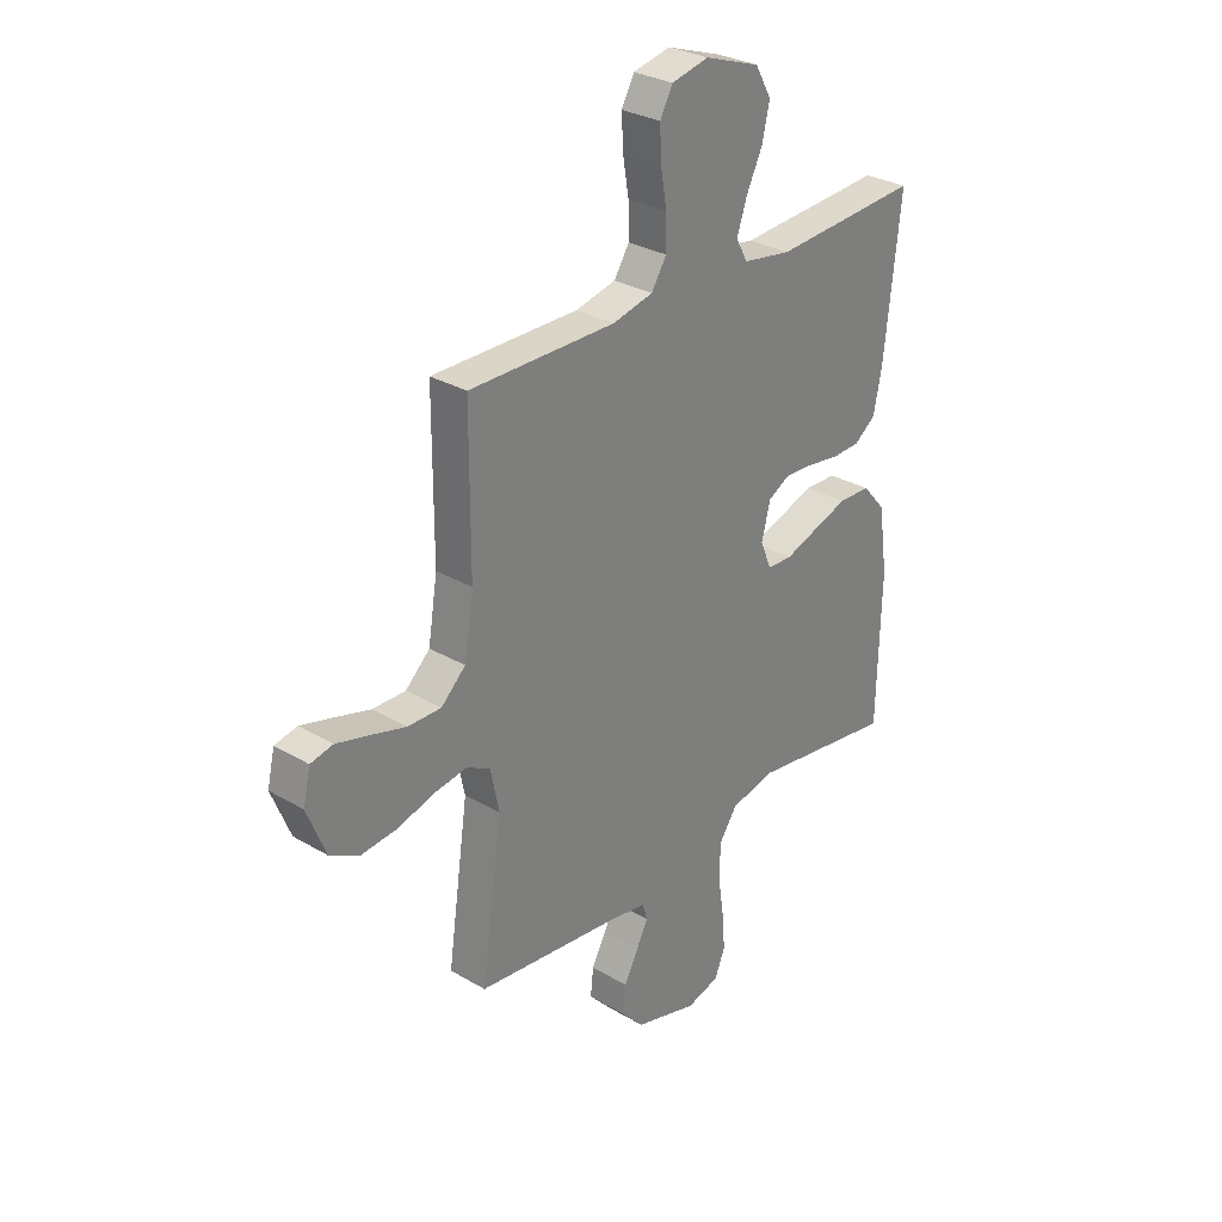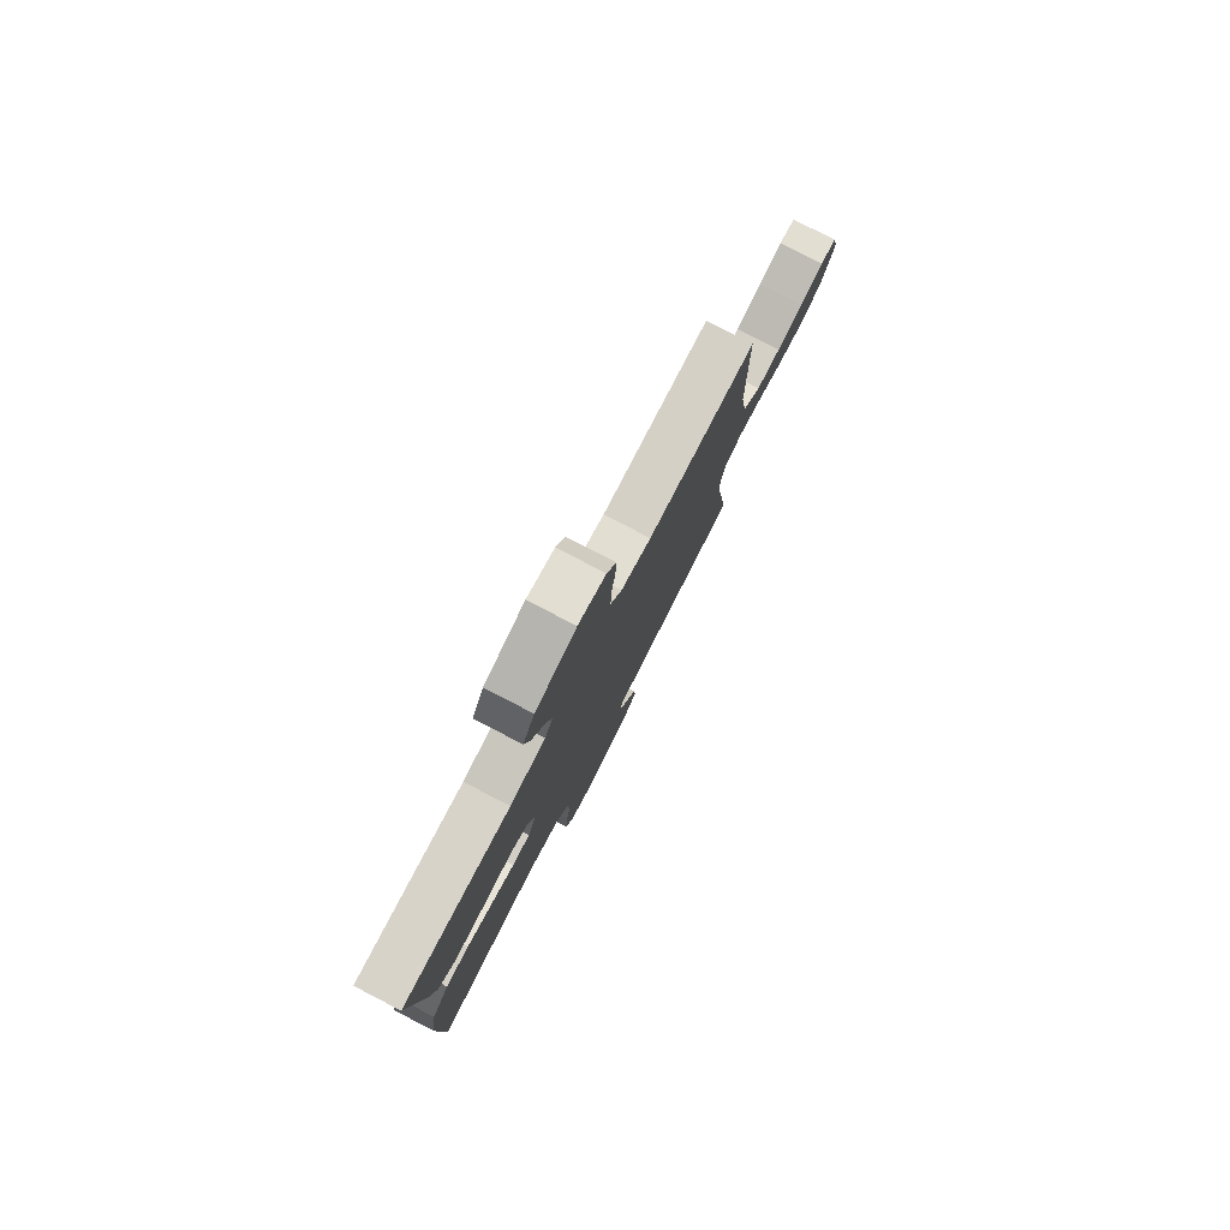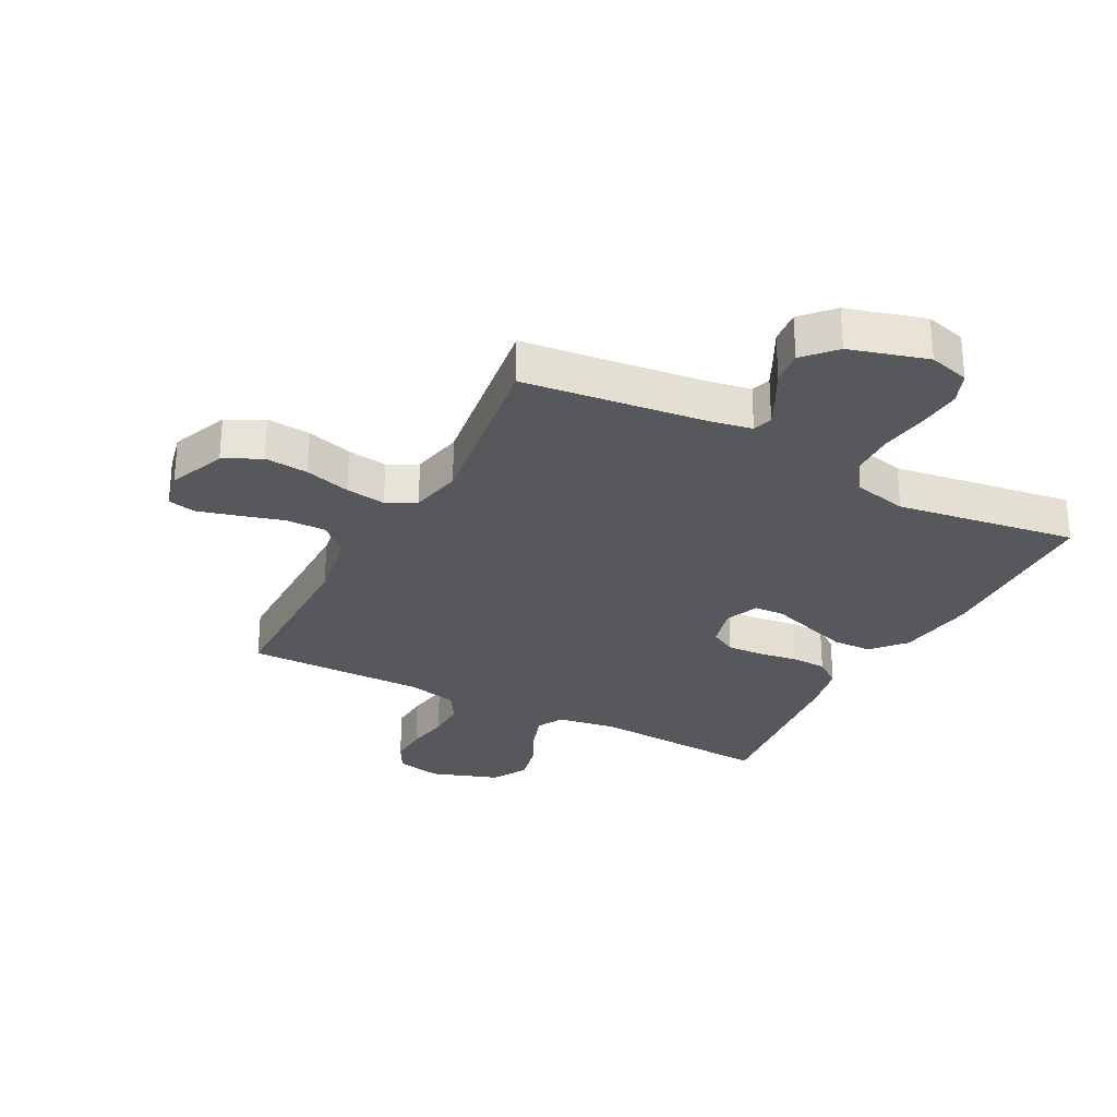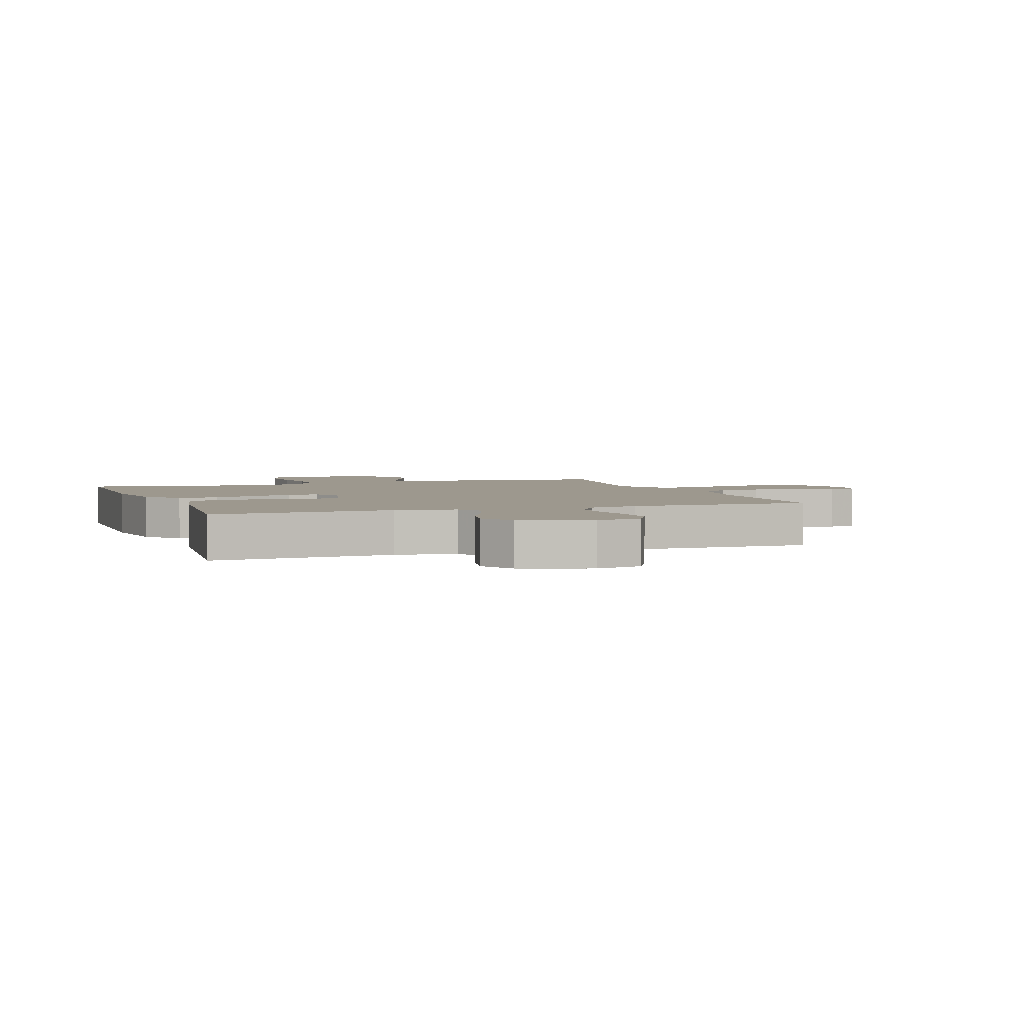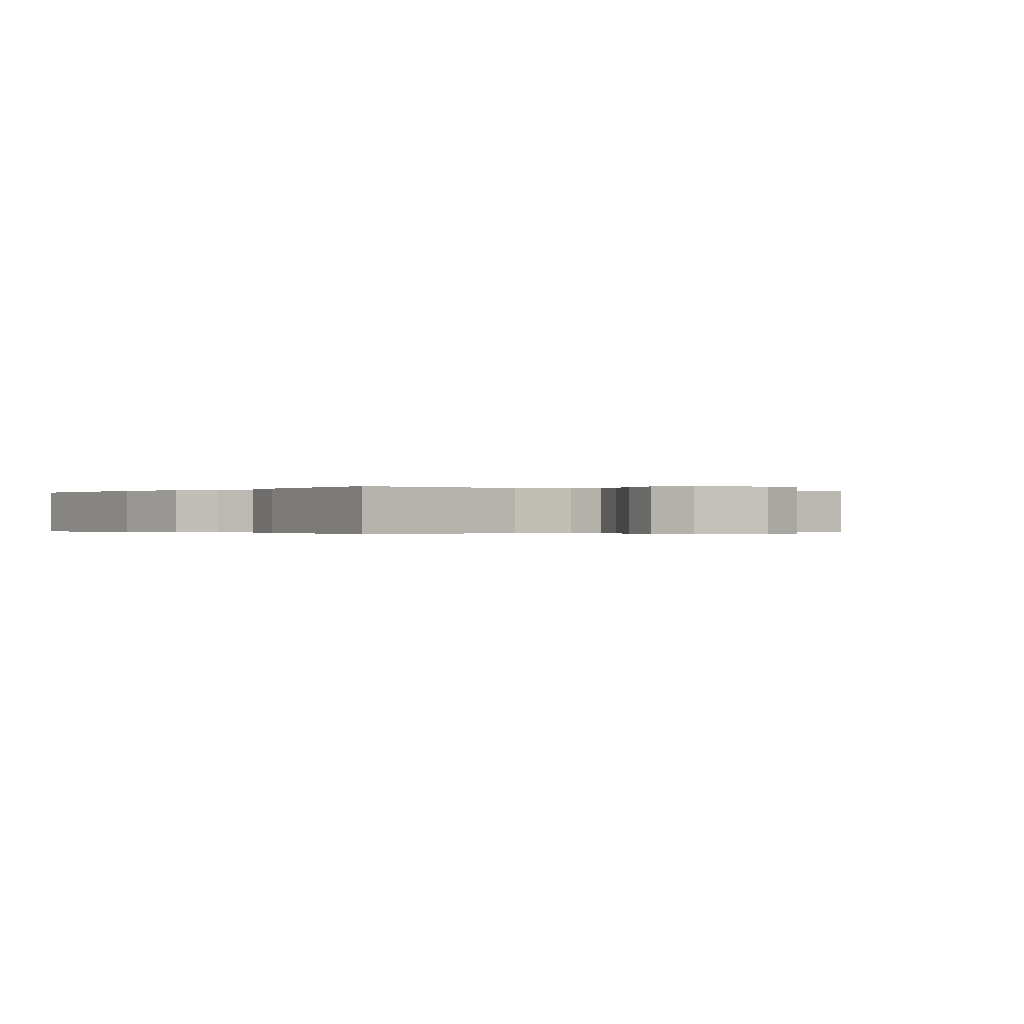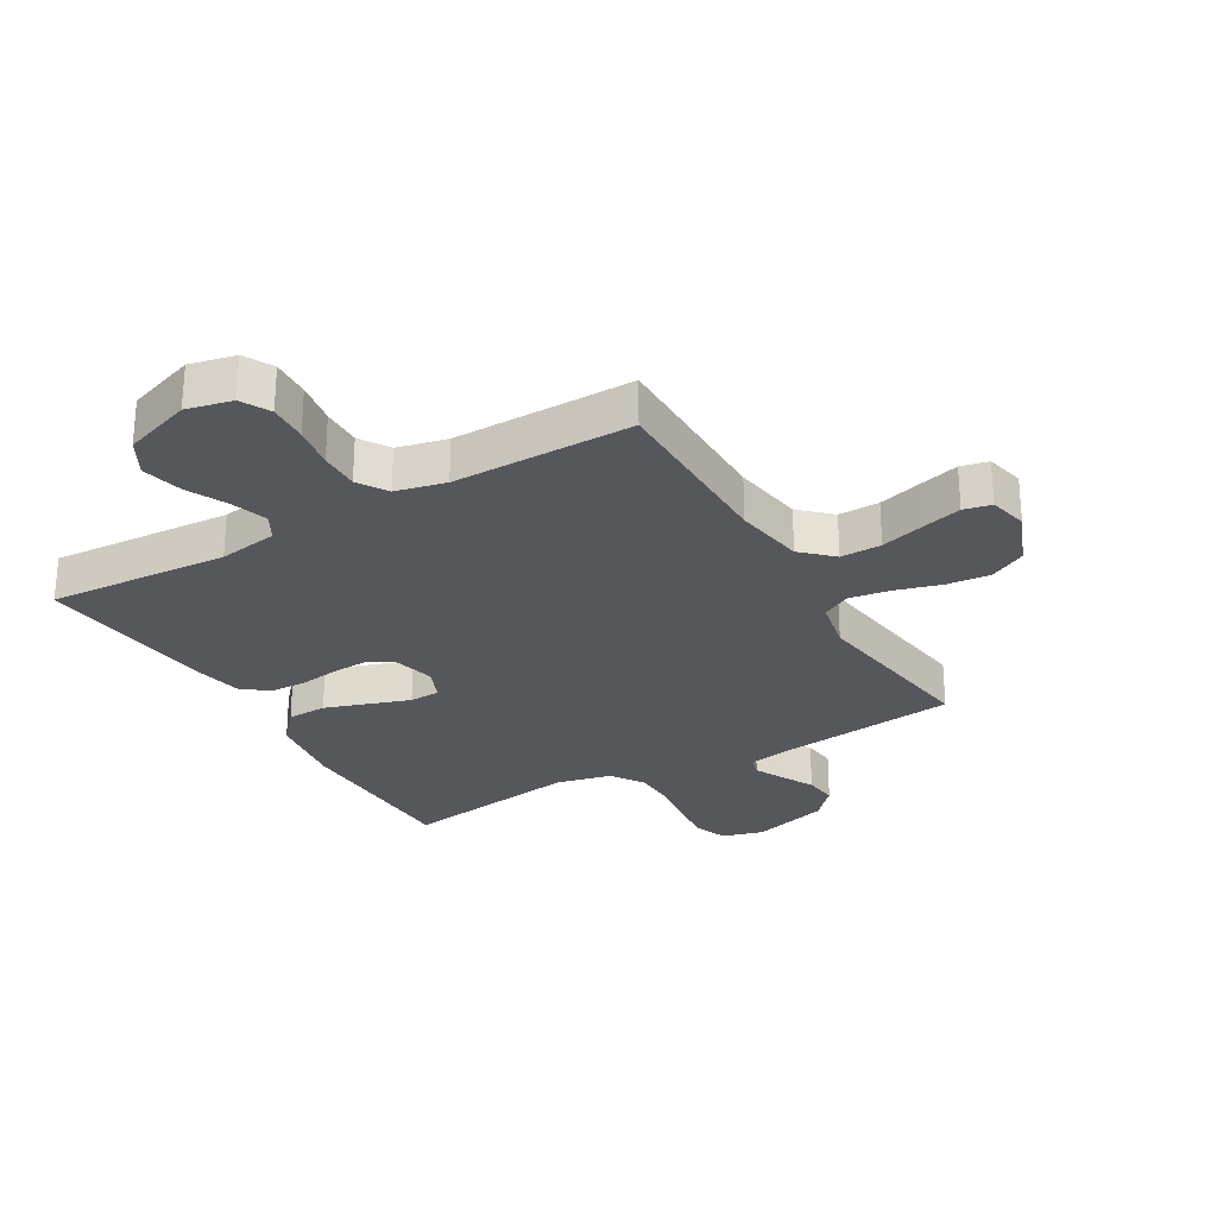
<metadata>
{"format":"obj","ext":"obj","renderer":"f3d","projection":"perspective","resolution":1024,"background":"white","views":[{"elev":29.8,"azim":130.8,"up":"+Z"},{"elev":79.8,"azim":-62.6,"up":"+Z"},{"elev":-28.5,"azim":152.2,"up":"+Y"},{"elev":3.2,"azim":-19.6,"up":"+Y"},{"elev":-0.2,"azim":-37.9,"up":"+Y"},{"elev":-27.3,"azim":30.1,"up":"+Y"}]}
</metadata>
<code>
v 0.5 0.07 0.5
v 0.501 0.07 0.2
v 0.52 0.07 0.082
v 0.57 0.07 0.035
v 0.638 0.07 0.036
v 0.711 0.07 0.057
v 0.777 0.07 0.075
v 0.823 0.07 0.065
v 0.838 0.07 0
v 0.8 0.07 -0.095
v 0.739 0.07 -0.127
v 0.666 0.07 -0.12
v 0.59 0.07 -0.098
v 0.523 0.07 -0.088
v 0.475 0.07 -0.114
v 0.457 0.07 -0.2
v 0.5 0.07 -0.5
v 0.2 0.07 -0.535
v 0.127 0.07 -0.548
v 0.117 0.07 -0.581
v 0.141 0.07 -0.629
v 0.17 0.07 -0.684
v 0.176 0.07 -0.74
v 0.129 0.07 -0.791
v 0 0.07 -0.828
v -0.068 0.07 -0.809
v -0.089 0.07 -0.756
v -0.083 0.07 -0.683
v -0.071 0.07 -0.604
v -0.073 0.07 -0.531
v -0.109 0.07 -0.477
v -0.2 0.07 -0.456
v -0.5 0.07 -0.5
v -0.507 0.07 -0.2
v -0.488 0.07 -0.067
v -0.44 0.07 -0.012
v -0.374 0.07 -0.01
v -0.302 0.07 -0.034
v -0.234 0.07 -0.057
v -0.183 0.07 -0.055
v -0.16 0.07 0
v -0.178 0.07 0.07
v -0.222 0.07 0.094
v -0.282 0.07 0.091
v -0.347 0.07 0.081
v -0.406 0.07 0.083
v -0.45 0.07 0.116
v -0.467 0.07 0.2
v -0.5 0.07 0.5
v -0.2 0.07 0.481
v -0.101 0.07 0.497
v -0.077 0.07 0.54
v -0.097 0.07 0.6
v -0.13 0.07 0.668
v -0.146 0.07 0.736
v -0.113 0.07 0.795
v 0 0.07 0.834
v 0.076 0.07 0.817
v 0.102 0.07 0.769
v 0.099 0.07 0.704
v 0.087 0.07 0.632
v 0.086 0.07 0.566
v 0.117 0.07 0.517
v 0.2 0.07 0.498
v 0.5 0 0.5
v 0.501 0 0.2
v 0.52 0 0.082
v 0.57 0 0.035
v 0.638 0 0.036
v 0.711 0 0.057
v 0.777 0 0.075
v 0.823 0 0.065
v 0.838 0 0
v 0.8 0 -0.095
v 0.739 0 -0.127
v 0.666 0 -0.12
v 0.59 0 -0.098
v 0.523 0 -0.088
v 0.475 0 -0.114
v 0.457 0 -0.2
v 0.5 0 -0.5
v 0.2 0 -0.535
v 0.127 0 -0.548
v 0.117 0 -0.581
v 0.141 0 -0.629
v 0.17 0 -0.684
v 0.176 0 -0.74
v 0.129 0 -0.791
v 0 0 -0.828
v -0.068 0 -0.809
v -0.089 0 -0.756
v -0.083 0 -0.683
v -0.071 0 -0.604
v -0.073 0 -0.531
v -0.109 0 -0.477
v -0.2 0 -0.456
v -0.5 0 -0.5
v -0.507 0 -0.2
v -0.488 0 -0.067
v -0.44 0 -0.012
v -0.374 0 -0.01
v -0.302 0 -0.034
v -0.234 0 -0.057
v -0.183 0 -0.055
v -0.16 0 0
v -0.178 0 0.07
v -0.222 0 0.094
v -0.282 0 0.091
v -0.347 0 0.081
v -0.406 0 0.083
v -0.45 0 0.116
v -0.467 0 0.2
v -0.5 0 0.5
v -0.2 0 0.481
v -0.101 0 0.497
v -0.077 0 0.54
v -0.097 0 0.6
v -0.13 0 0.668
v -0.146 0 0.736
v -0.113 0 0.795
v 0 0 0.834
v 0.076 0 0.817
v 0.102 0 0.769
v 0.099 0 0.704
v 0.087 0 0.632
v 0.086 0 0.566
v 0.117 0 0.517
v 0.2 0 0.498
f 59 60 61
f 58 59 61
f 57 58 61
f 56 57 61
f 55 56 61
f 54 55 61
f 53 54 61
f 52 53 61 62
f 51 52 62 63
f 48 49 50
f 47 48 50
f 46 47 50
f 45 46 50
f 44 45 50
f 51 63 64
f 50 51 64
f 44 50 64
f 43 44 64
f 37 38 39
f 36 37 39
f 35 36 39
f 34 35 39
f 33 34 39
f 32 33 39
f 31 32 39 40
f 30 31 40 41
f 27 28 29
f 26 27 29
f 25 26 29
f 24 25 29
f 23 24 29
f 22 23 29
f 21 22 29
f 20 21 29 30
f 19 20 30 41
f 16 17 18
f 19 41 42
f 18 19 42
f 16 18 42
f 15 16 42
f 11 12 13
f 10 11 13
f 9 10 13
f 8 9 13
f 7 8 13
f 6 7 13
f 5 6 13
f 4 5 13 14
f 15 42 43
f 14 15 43
f 4 14 43
f 3 4 43
f 2 3 43 64
f 1 2 64
f 125 124 123
f 125 123 122
f 125 122 121
f 125 121 120
f 125 120 119
f 125 119 118
f 125 118 117
f 126 125 117 116
f 127 126 116 115
f 114 113 112
f 114 112 111
f 114 111 110
f 114 110 109
f 114 109 108
f 128 127 115
f 128 115 114
f 128 114 108
f 128 108 107
f 103 102 101
f 103 101 100
f 103 100 99
f 103 99 98
f 103 98 97
f 103 97 96
f 104 103 96 95
f 105 104 95 94
f 93 92 91
f 93 91 90
f 93 90 89
f 93 89 88
f 93 88 87
f 93 87 86
f 93 86 85
f 94 93 85 84
f 105 94 84 83
f 82 81 80
f 106 105 83
f 106 83 82
f 106 82 80
f 106 80 79
f 77 76 75
f 77 75 74
f 77 74 73
f 77 73 72
f 77 72 71
f 77 71 70
f 77 70 69
f 78 77 69 68
f 107 106 79
f 107 79 78
f 107 78 68
f 107 68 67
f 128 107 67 66
f 128 66 65
f 1 65 66 2
f 2 66 67 3
f 3 67 68 4
f 4 68 69 5
f 5 69 70 6
f 6 70 71 7
f 7 71 72 8
f 8 72 73 9
f 9 73 74 10
f 10 74 75 11
f 11 75 76 12
f 12 76 77 13
f 13 77 78 14
f 14 78 79 15
f 15 79 80 16
f 16 80 81 17
f 17 81 82 18
f 18 82 83 19
f 19 83 84 20
f 20 84 85 21
f 21 85 86 22
f 22 86 87 23
f 23 87 88 24
f 24 88 89 25
f 25 89 90 26
f 26 90 91 27
f 27 91 92 28
f 28 92 93 29
f 29 93 94 30
f 30 94 95 31
f 31 95 96 32
f 32 96 97 33
f 33 97 98 34
f 34 98 99 35
f 35 99 100 36
f 36 100 101 37
f 37 101 102 38
f 38 102 103 39
f 39 103 104 40
f 40 104 105 41
f 41 105 106 42
f 42 106 107 43
f 43 107 108 44
f 44 108 109 45
f 45 109 110 46
f 46 110 111 47
f 47 111 112 48
f 48 112 113 49
f 49 113 114 50
f 50 114 115 51
f 51 115 116 52
f 52 116 117 53
f 53 117 118 54
f 54 118 119 55
f 55 119 120 56
f 56 120 121 57
f 57 121 122 58
f 58 122 123 59
f 59 123 124 60
f 60 124 125 61
f 61 125 126 62
f 62 126 127 63
f 63 127 128 64
f 64 128 65 1

</code>
